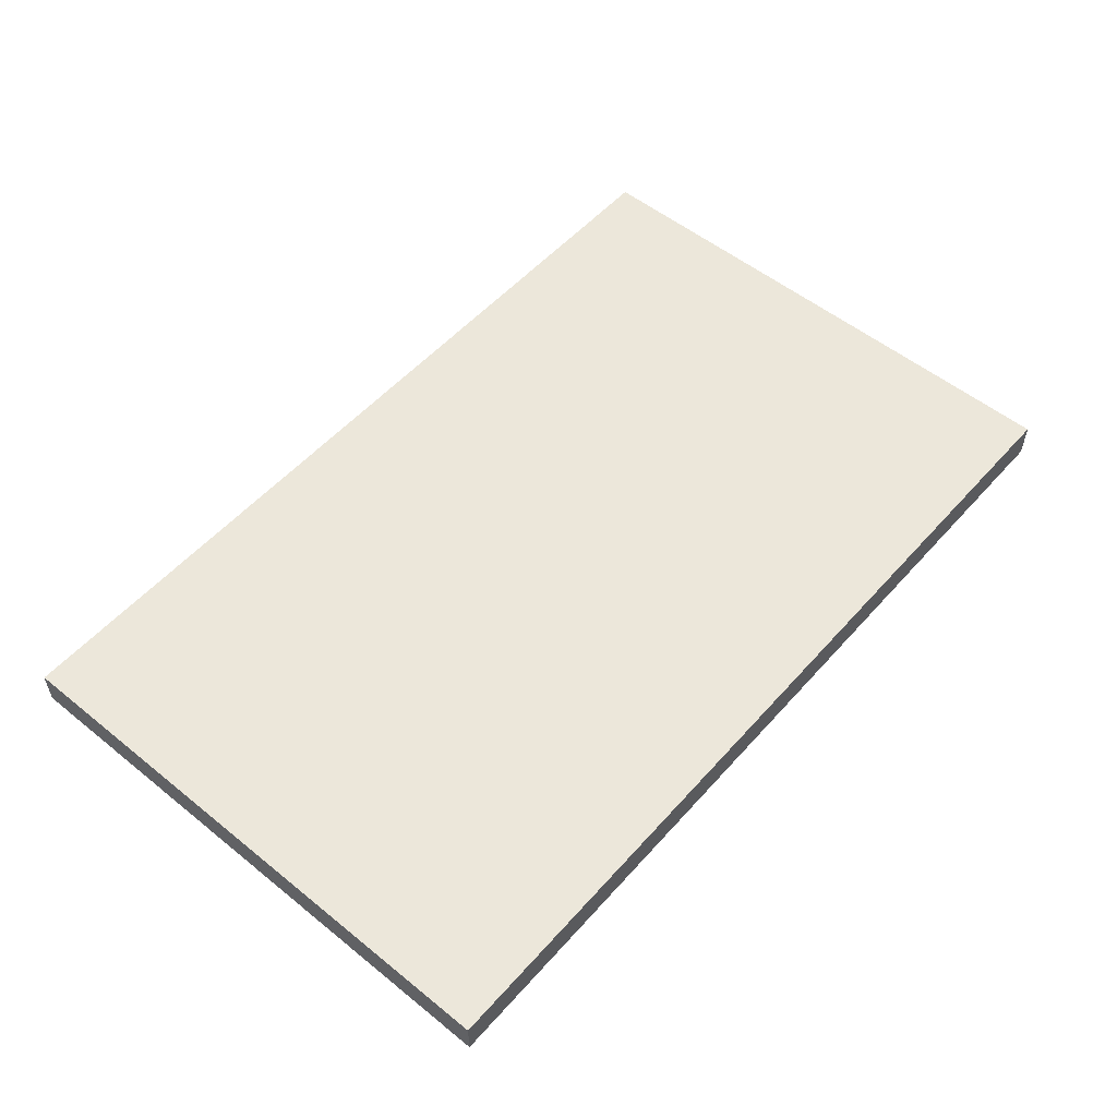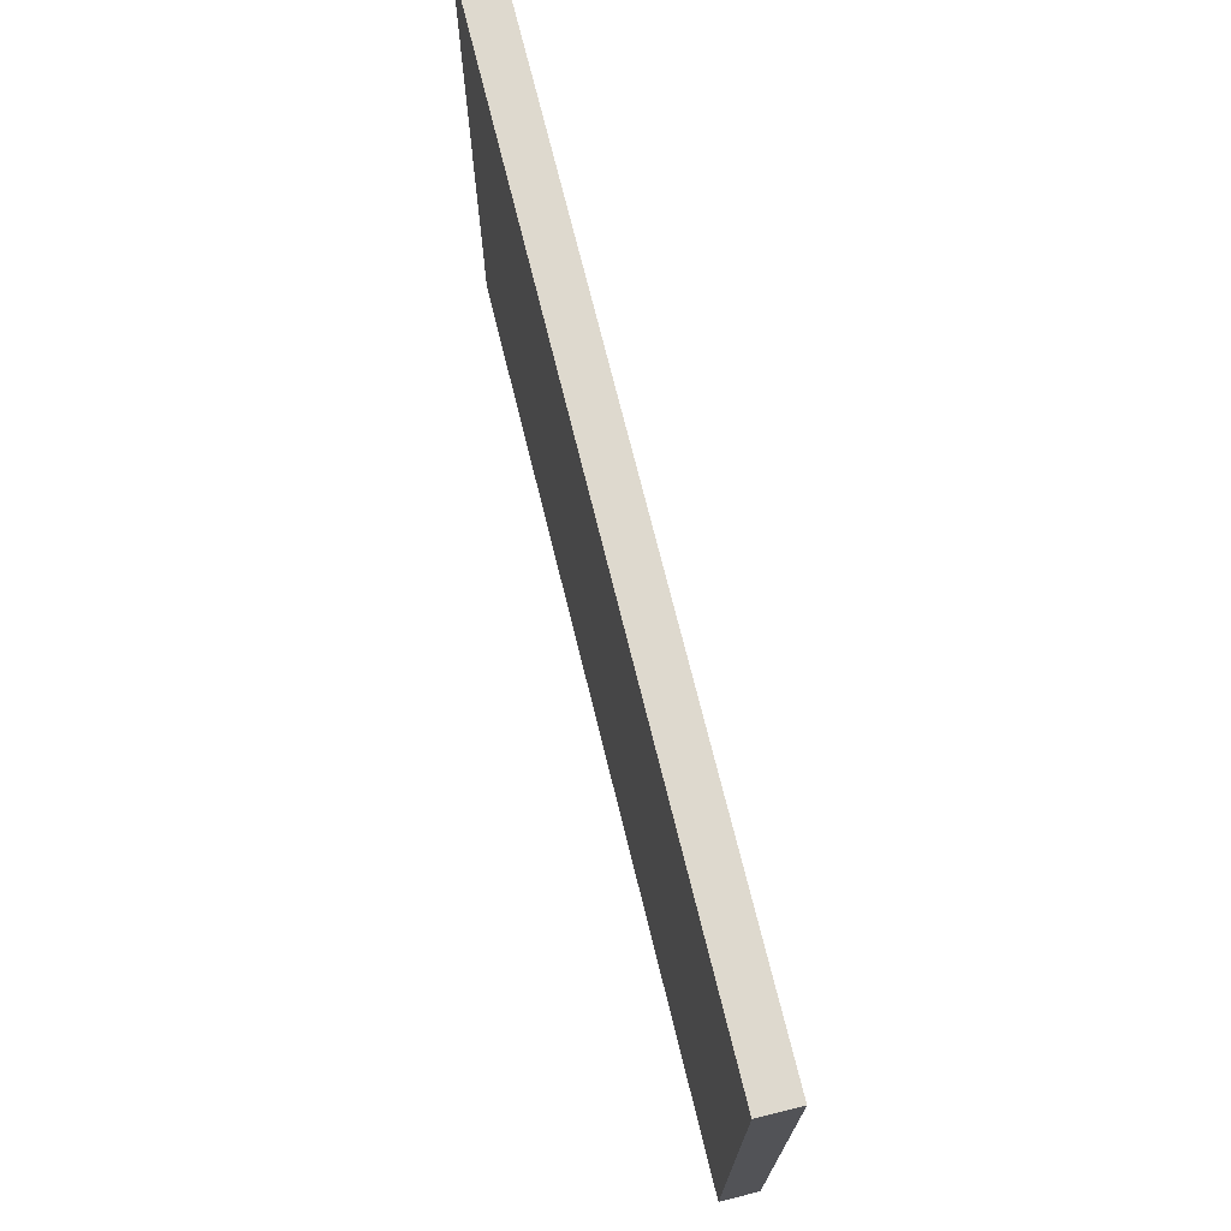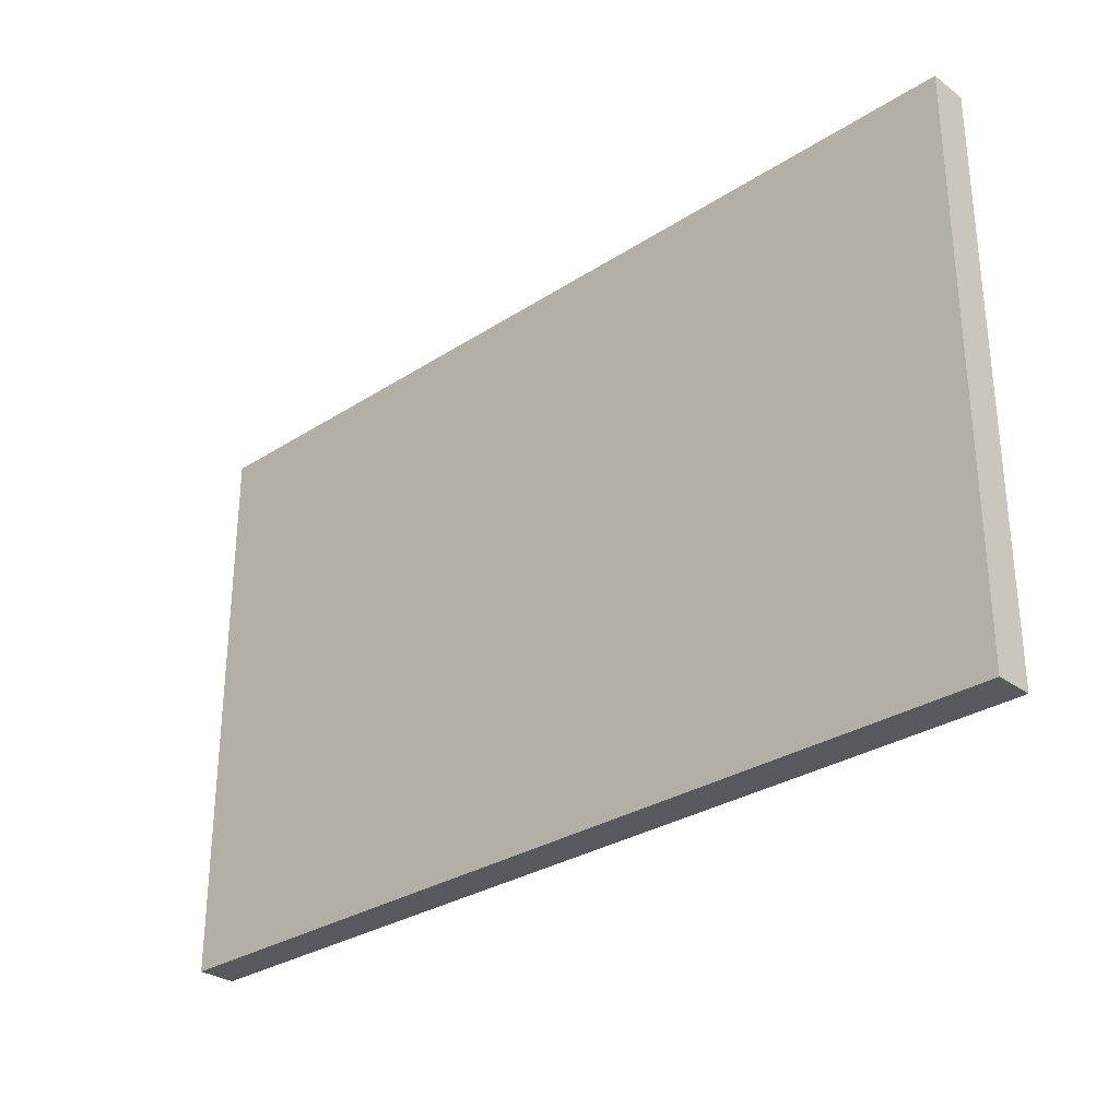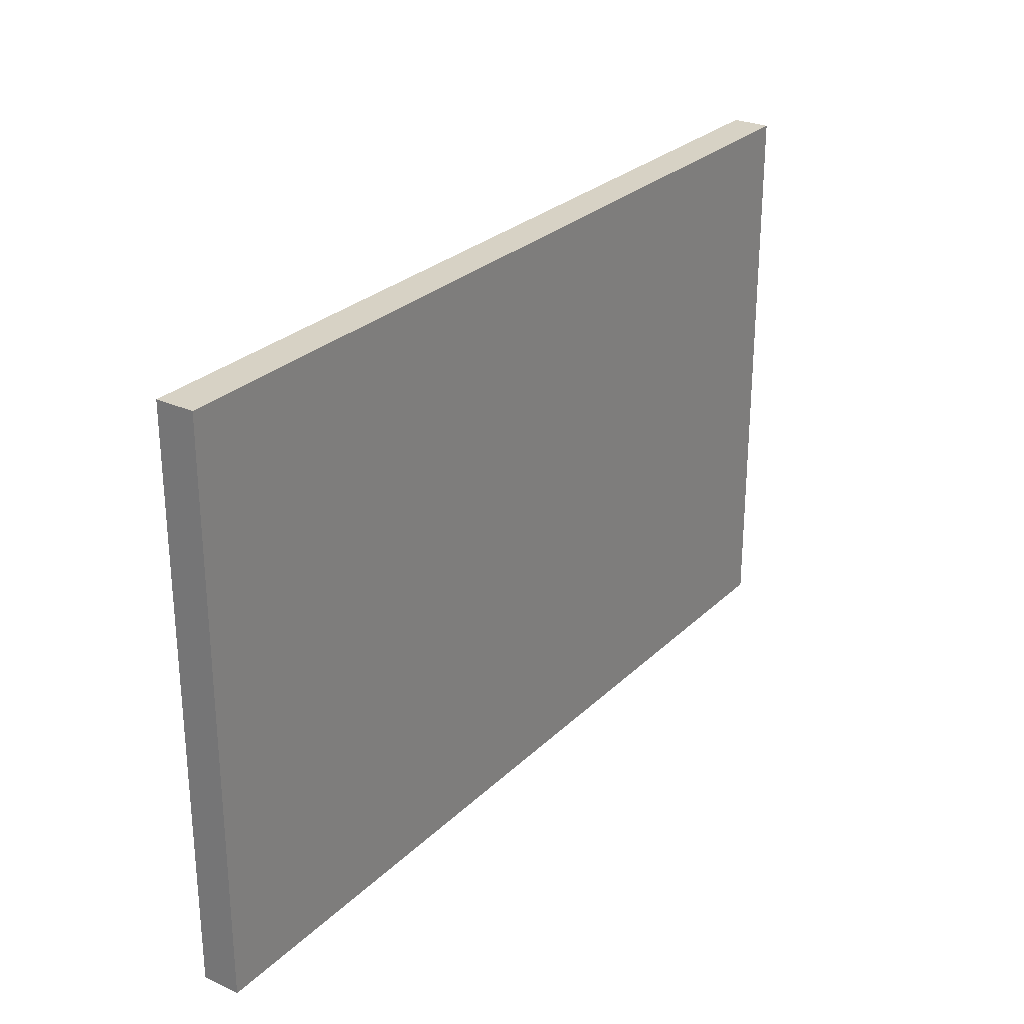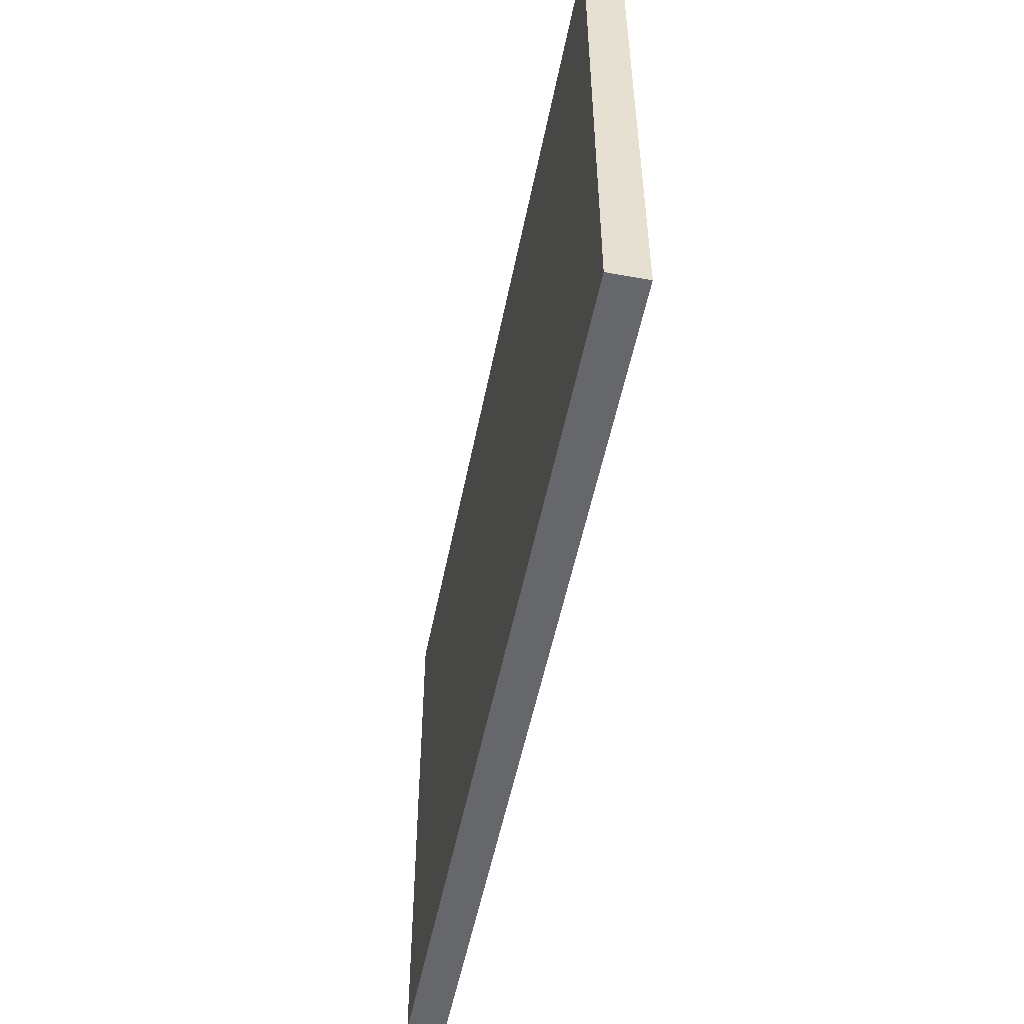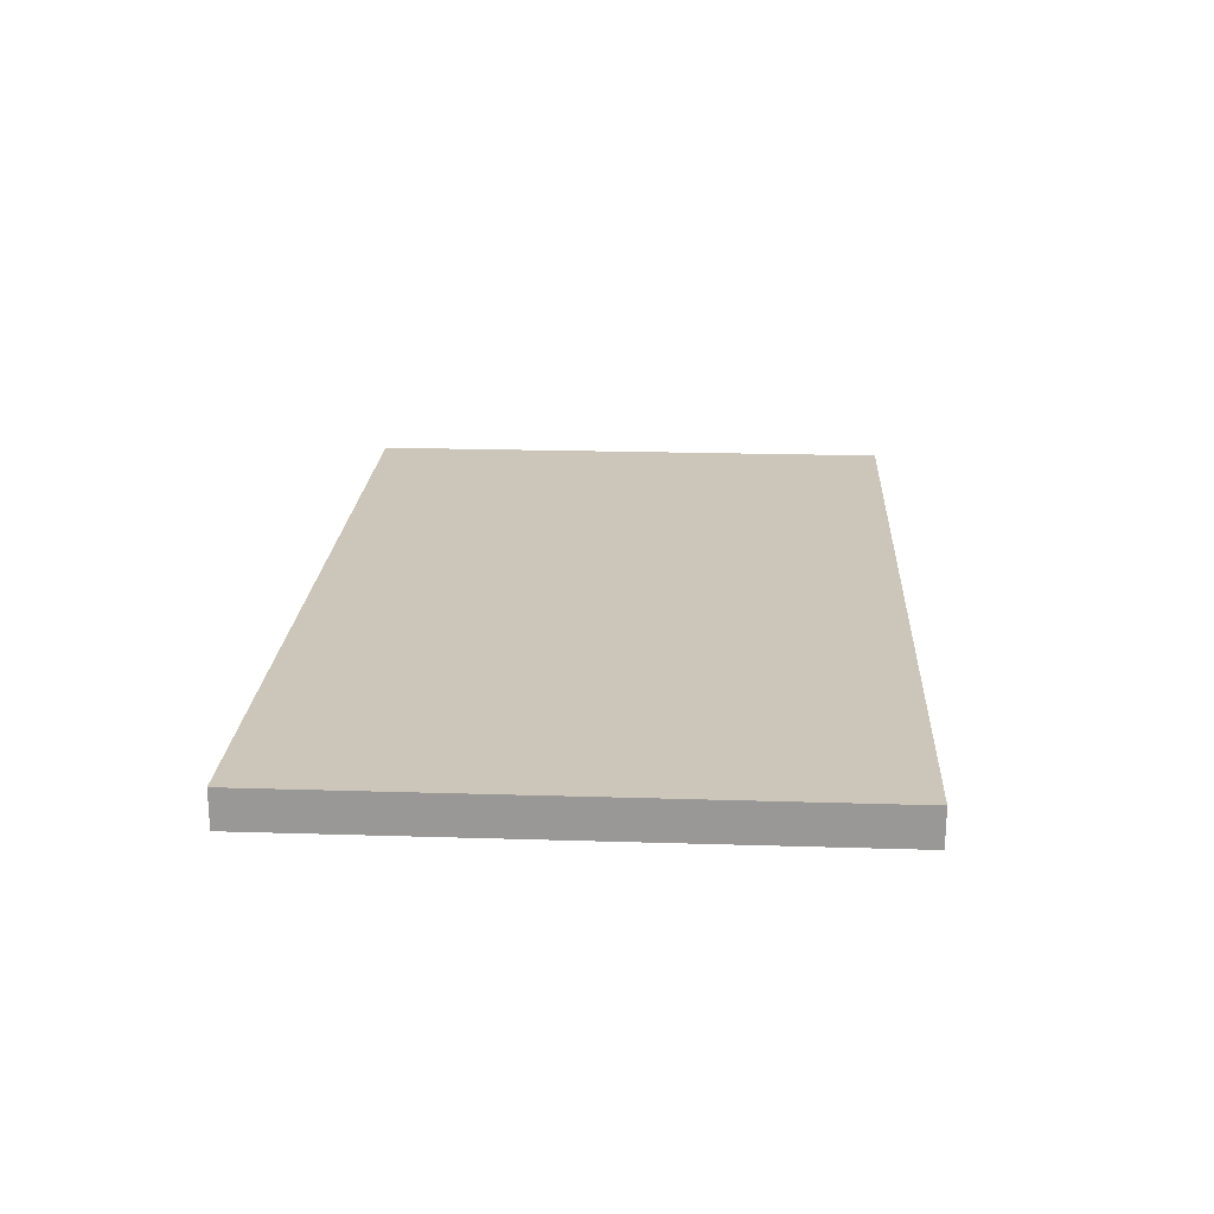
<metadata>
{"format":"obj","ext":"obj","renderer":"f3d","projection":"perspective","resolution":1024,"background":"white","views":[{"elev":54.0,"azim":130.6,"up":"+Z"},{"elev":71.5,"azim":76.2,"up":"+Y"},{"elev":-29.8,"azim":43.4,"up":"+Y"},{"elev":27.2,"azim":-55.1,"up":"+Y"},{"elev":-52.1,"azim":78.9,"up":"+Y"},{"elev":21.0,"azim":-86.8,"up":"+Z"}]}
</metadata>
<code>
o cube
v 1.5 1.875 0.0625
v 1.5 1.875 -0.0625
v 1.5 0 0.0625
v 1.5 0 -0.0625
v -1.5 1.875 -0.0625
v -1.5 1.875 0.0625
v -1.5 0 -0.0625
v -1.5 0 0.0625
f 4 7 5 2
f 3 4 2 1
f 8 3 1 6
f 7 8 6 5
f 6 1 2 5
f 7 4 3 8

</code>
